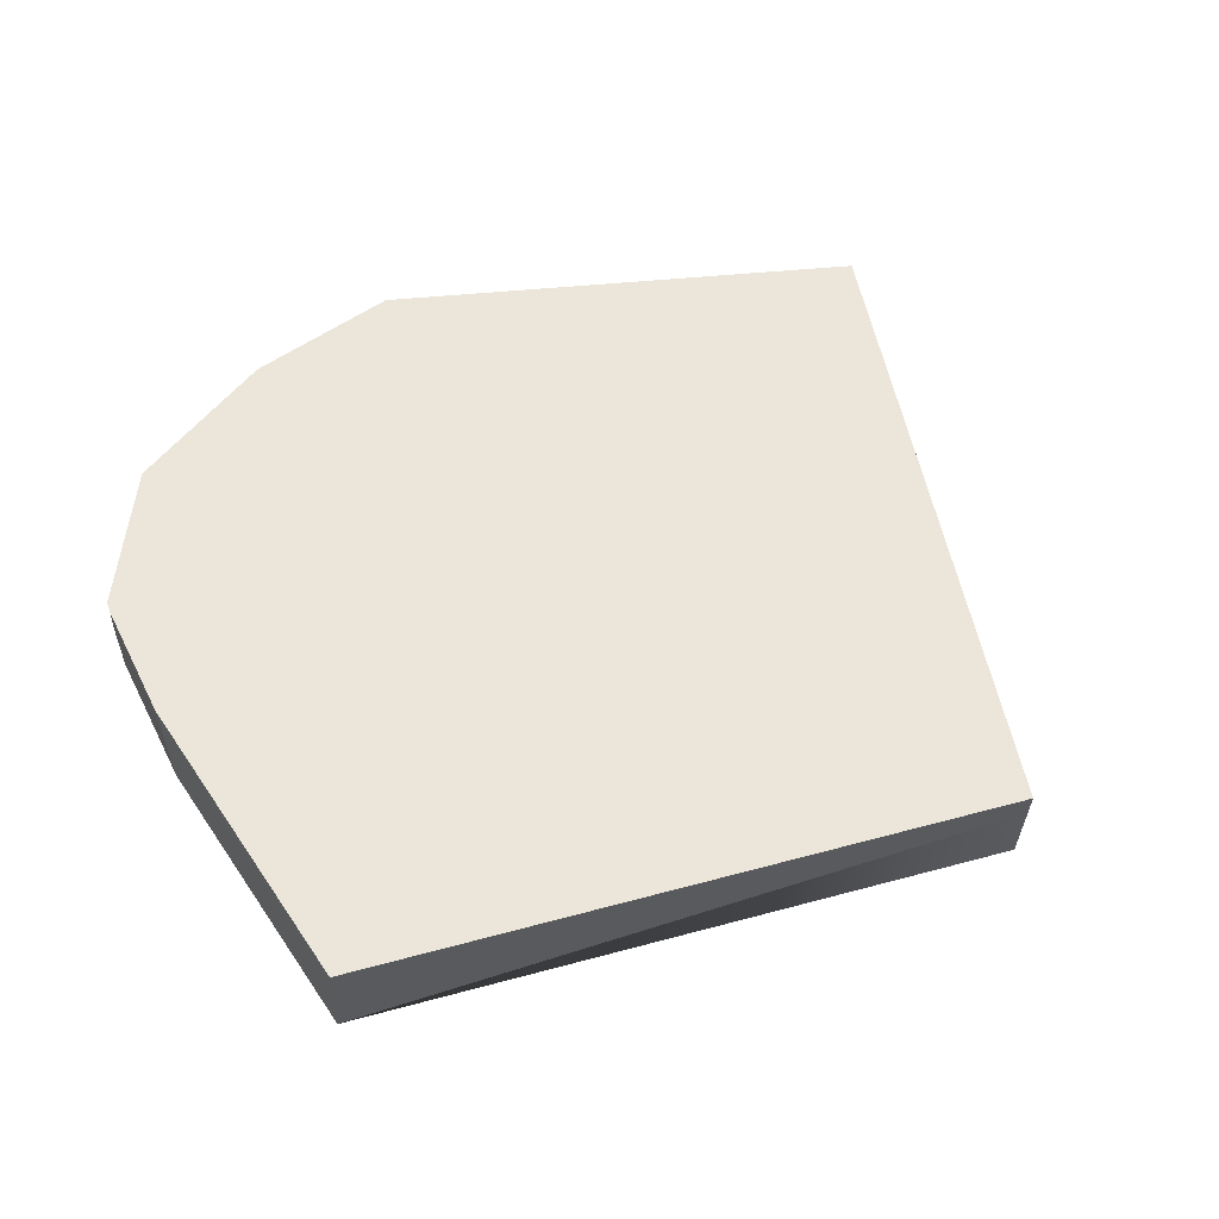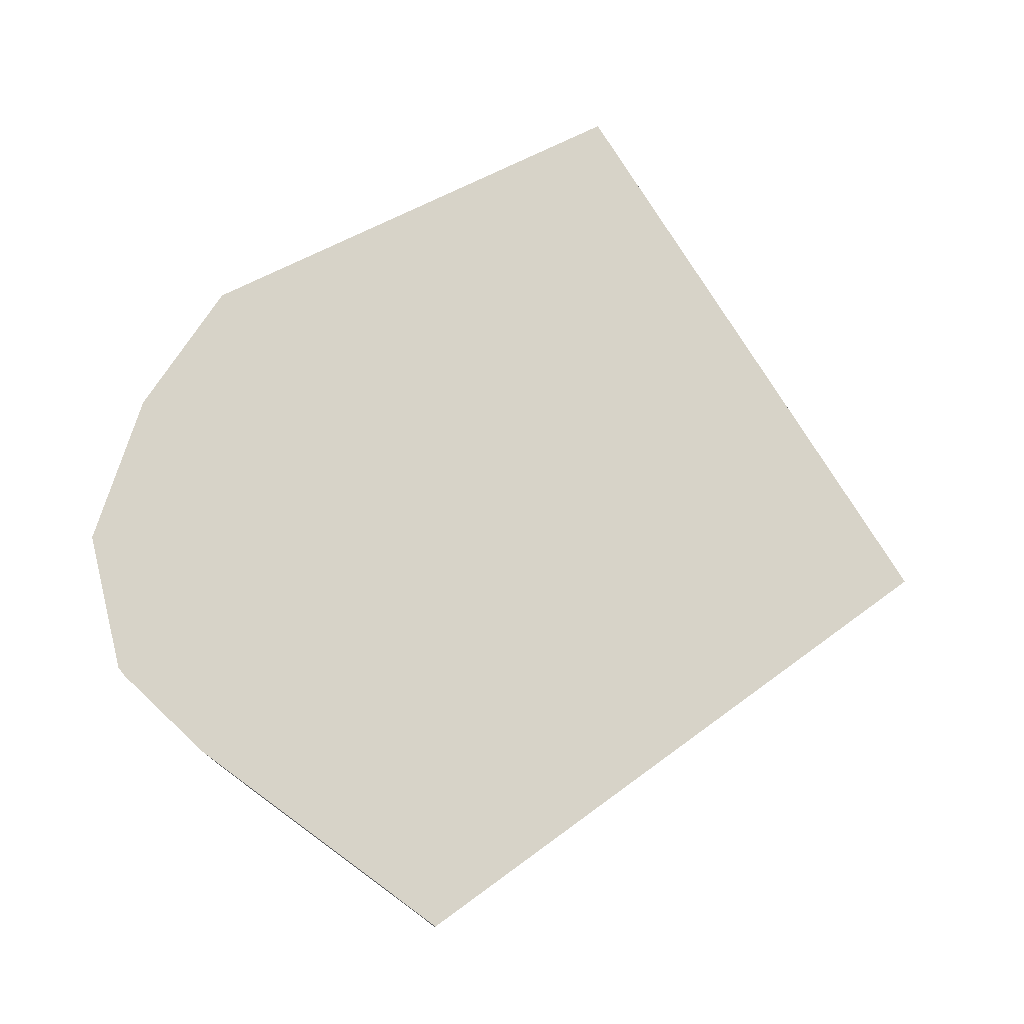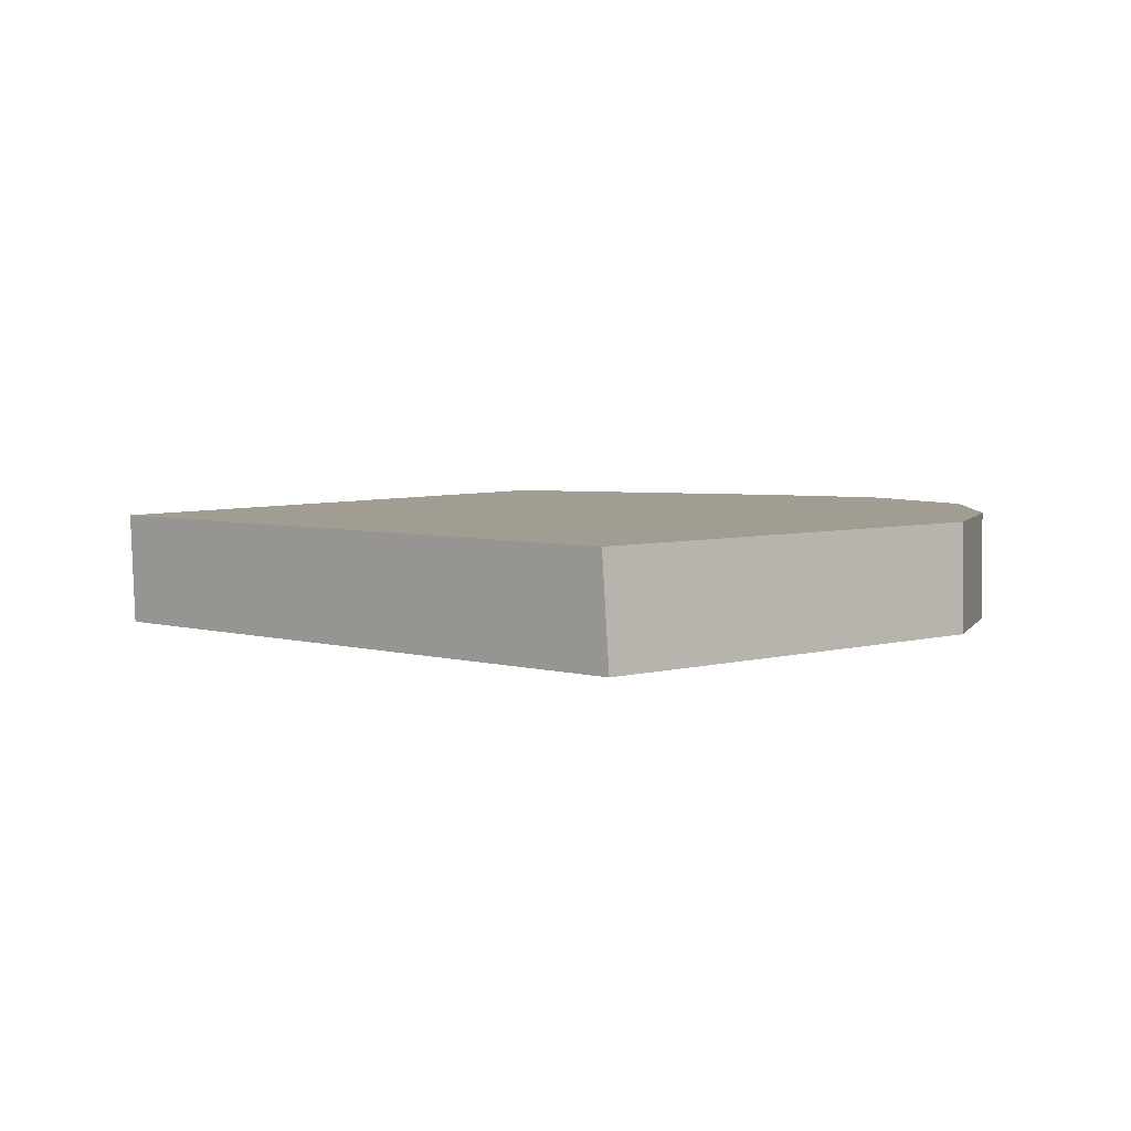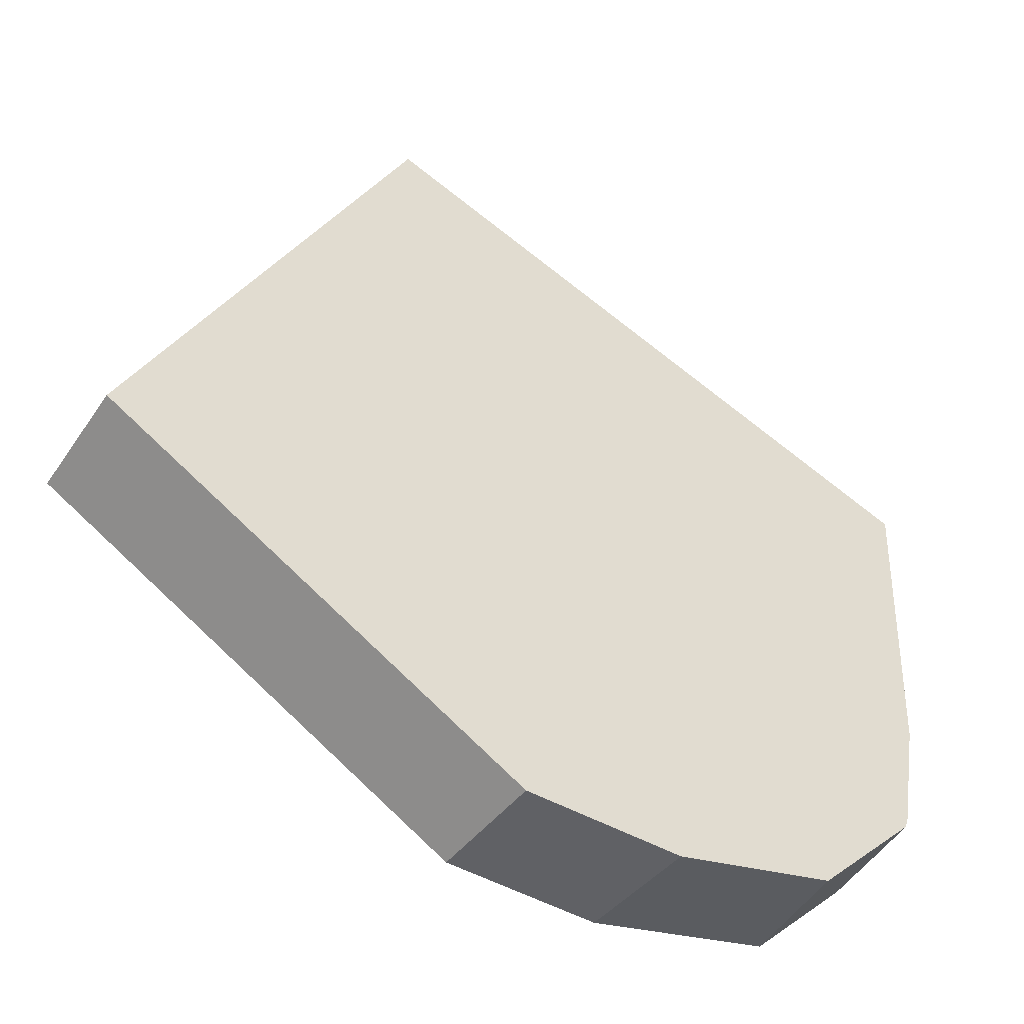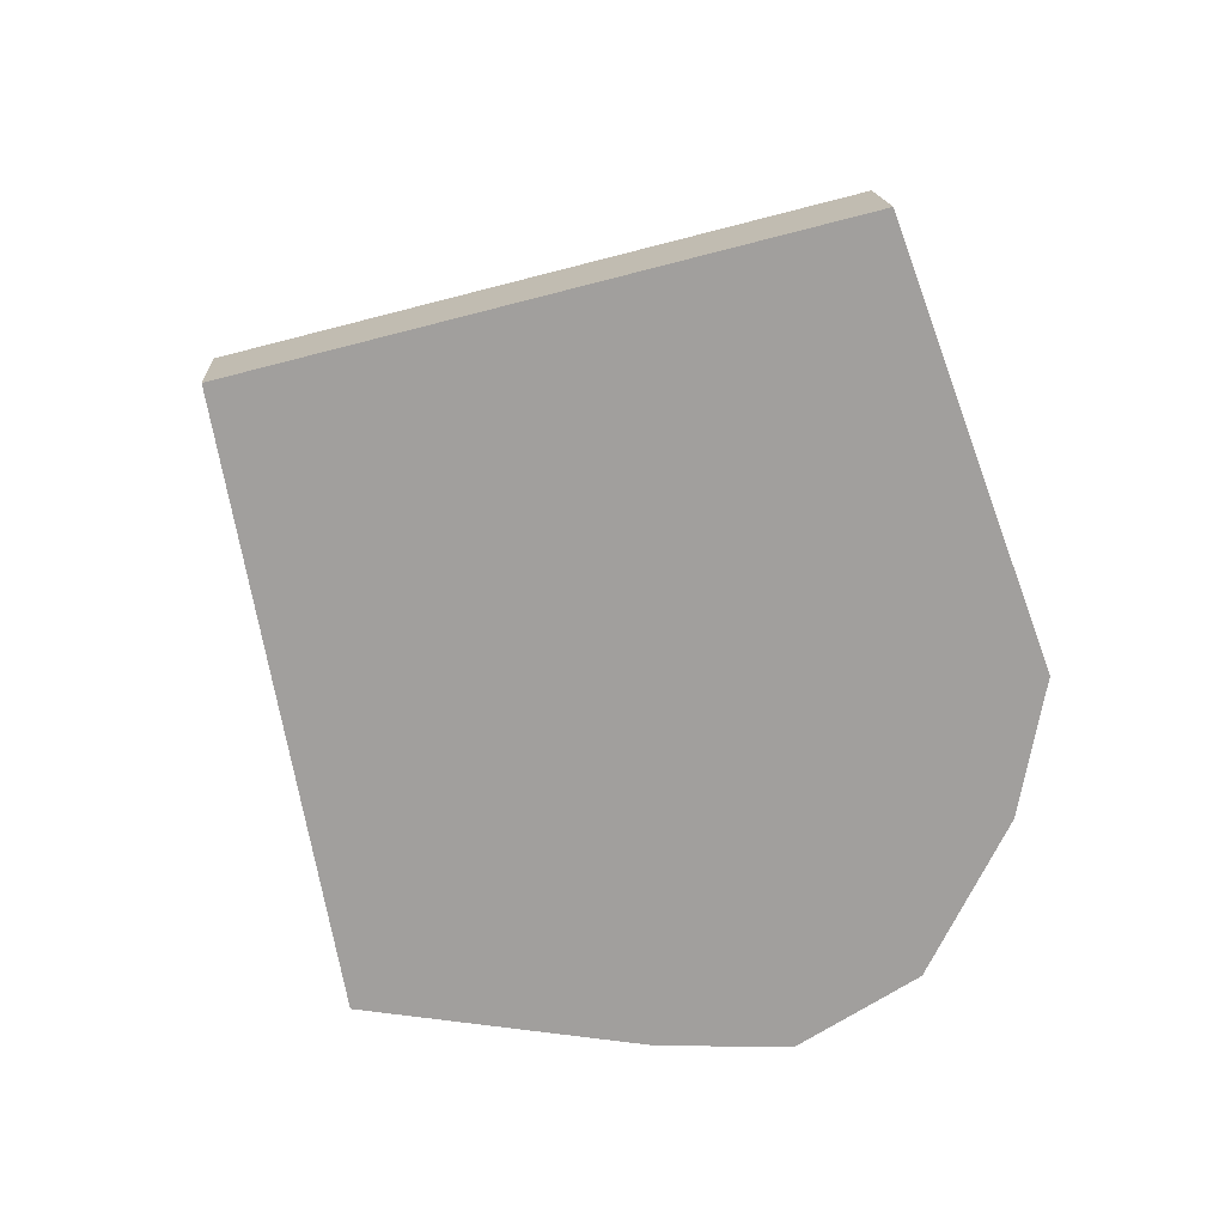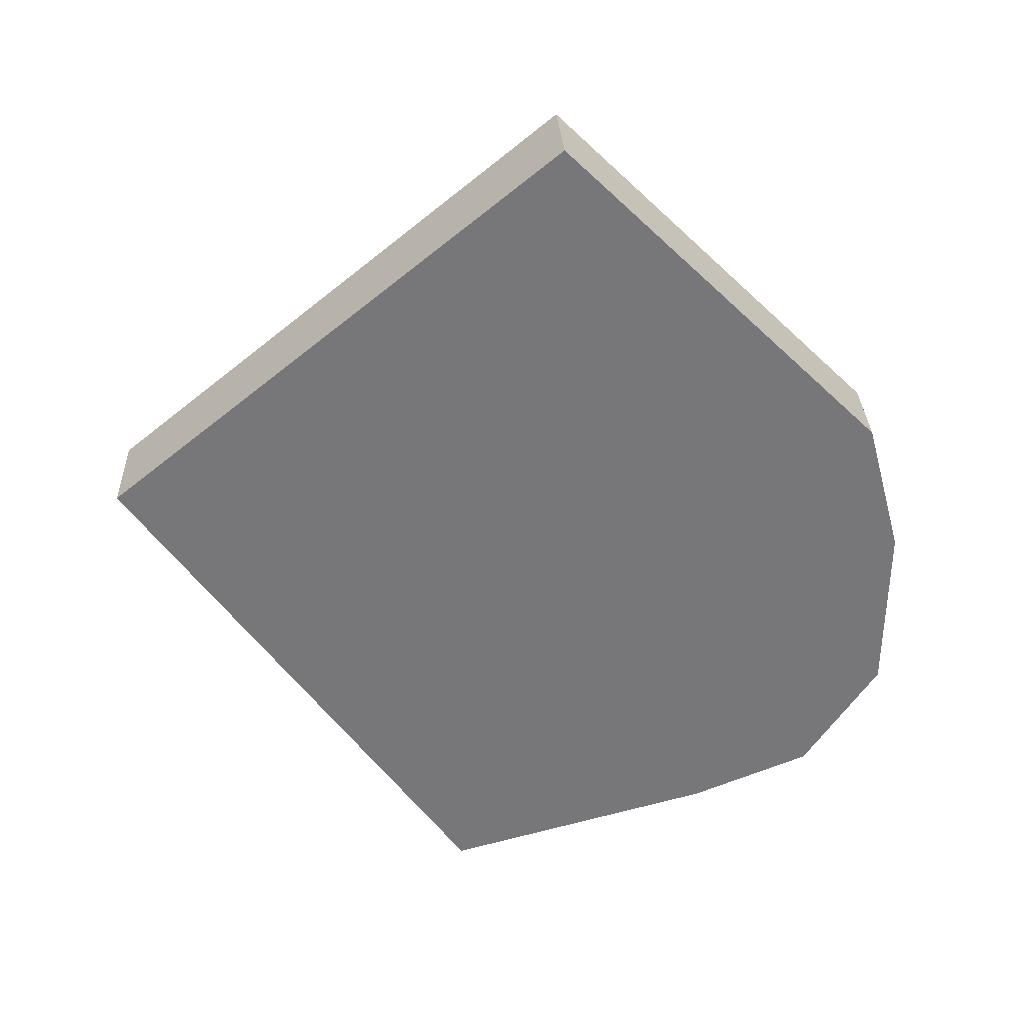
<metadata>
{"format":"obj","ext":"obj","renderer":"f3d","projection":"perspective","resolution":1024,"background":"white","views":[{"elev":56.7,"azim":143.5,"up":"+Z"},{"elev":76.8,"azim":123.3,"up":"+Z"},{"elev":4.8,"azim":-73.0,"up":"+Z"},{"elev":-48.8,"azim":-31.7,"up":"+Y"},{"elev":-71.5,"azim":-100.6,"up":"+Z"},{"elev":-57.2,"azim":-75.0,"up":"+Z"}]}
</metadata>
<code>
g ScreenEffect_Crack002_v_074
v 0.07388 0.03929 -0.009998
v -0.03621 0.0818 0.004467
v -0.03653 0.0811 -0.009998
v 0.07388 0.03929 -0.009998
v -0.03608 0.08207 0.01
v 0.07382 0.04045 0.01
v -0.03653 0.0811 -0.009998
v 0.07105 -0.01653 -0.009998
v 0.07388 0.03929 -0.009998
v -0.01202 -0.07025 -0.009998
v -0.08632 -0.02567 -0.009998
v 0.04828 -0.06133 -0.009998
v 0.06663 -0.04163 -0.009998
v 0.01526 -0.07044 -0.009998
v -0.08592 -0.02481 0.002335
v -0.03608 0.08207 0.01
v -0.08567 -0.02428 0.01
v -0.03621 0.0818 0.004467
v -0.03653 0.0811 -0.009998
v -0.08632 -0.02567 -0.009998
v 0.01526 -0.07044 -0.009998
v -0.009895 -0.06975 0.01
v 0.01832 -0.06994 0.01
v -0.01202 -0.07025 -0.009998
v -0.08592 -0.02481 0.002335
v -0.01202 -0.07025 -0.009998
v -0.08632 -0.02567 -0.009998
v -0.08567 -0.02428 0.01
v -0.009895 -0.06975 0.01
v -0.08567 -0.02428 0.01
v 0.01832 -0.06994 0.01
v -0.009895 -0.06975 0.01
v 0.07087 -0.01783 0.01
v 0.07382 0.04045 0.01
v -0.03608 0.08207 0.01
v 0.06601 -0.04202 0.01
v 0.04749 -0.0619 0.01
v 0.06646 -0.04141 0.01
v 0.06639 -0.04161 0.01
v 0.06705 -0.03956 0.01
v 0.07382 0.04045 0.01
v 0.07105 -0.01653 -0.009998
v 0.07087 -0.01783 0.01
v 0.07388 0.03929 -0.009998
v 0.01832 -0.06994 0.01
v 0.04828 -0.06133 -0.009998
v 0.01526 -0.07044 -0.009998
v 0.04749 -0.0619 0.01
v 0.06705 -0.03956 0.01
v 0.06663 -0.04163 -0.009998
v 0.0667 -0.0414 0.00144
v 0.07087 -0.01783 0.01
v 0.07105 -0.01653 -0.009998
v 0.06601 -0.04202 0.01
v 0.04828 -0.06133 -0.009998
v 0.04749 -0.0619 0.01
v 0.06639 -0.04161 0.01
v 0.06663 -0.04163 -0.009998
v 0.0667 -0.0414 0.00144
v 0.0667 -0.0414 0.00144
v 0.06646 -0.04141 0.01
v 0.06705 -0.03956 0.01
v 0.06639 -0.04161 0.01
g ScreenEffect_Crack002_v_074_0
f 3 2 1
f 2 5 4
f 5 6 4
f 9 8 7
f 8 10 7
f 7 10 11
f 12 10 8
f 13 12 8
f 14 10 12
f 17 16 15
f 18 15 16
f 18 19 15
f 20 15 19
f 23 22 21
f 24 21 22
f 27 26 25
f 25 26 28
f 26 29 28
f 32 31 30
f 31 33 30
f 33 34 30
f 30 34 35
f 36 33 31
f 37 36 31
f 38 33 36
f 36 39 38
f 40 33 38
f 43 42 41
f 44 41 42
f 47 46 45
f 48 45 46
f 51 50 49
f 49 50 52
f 52 50 53
f 56 55 54
f 54 55 57
f 55 58 57
f 58 59 57
f 62 61 60
f 63 60 61

</code>
